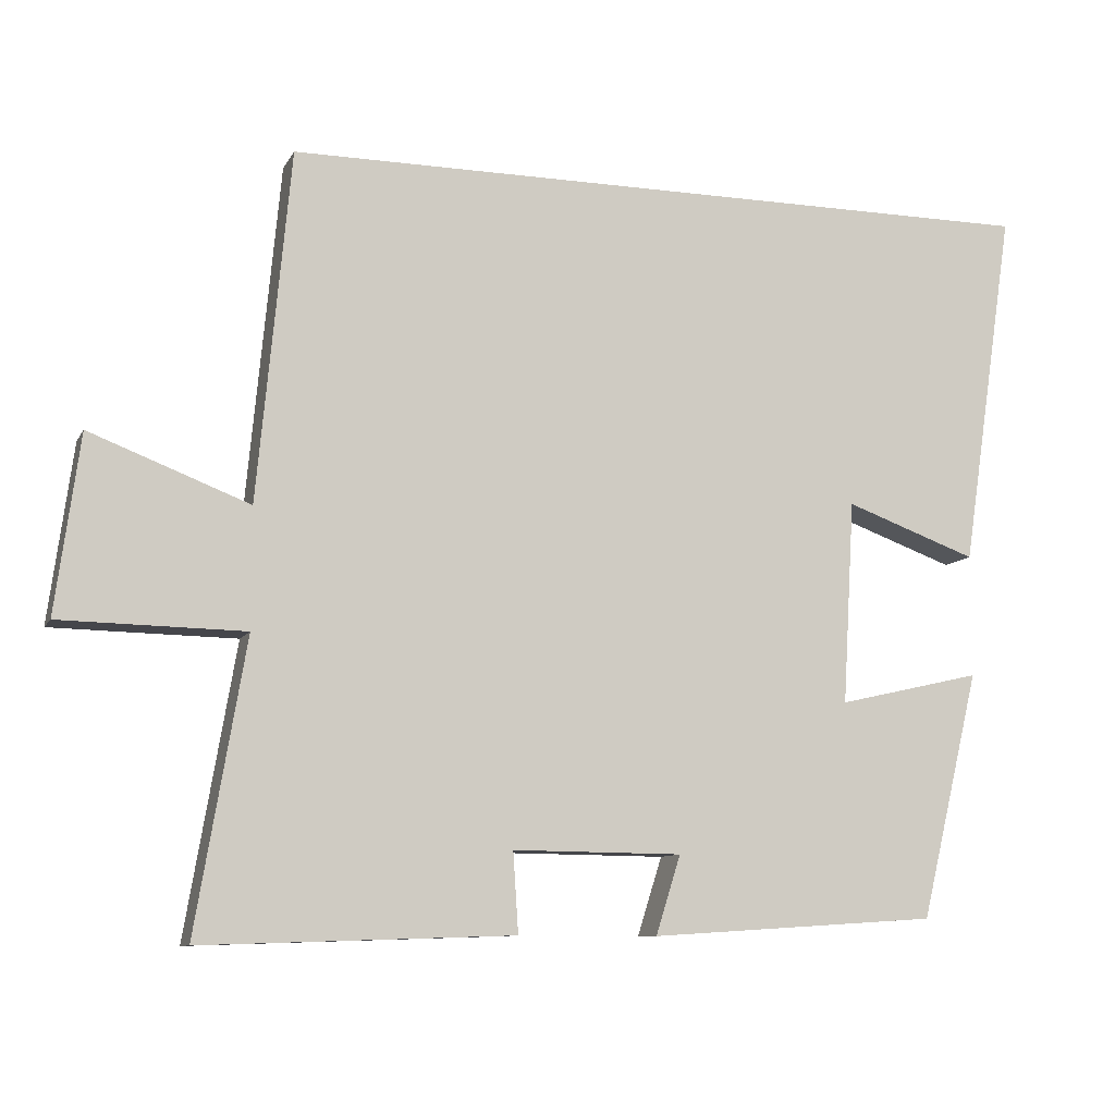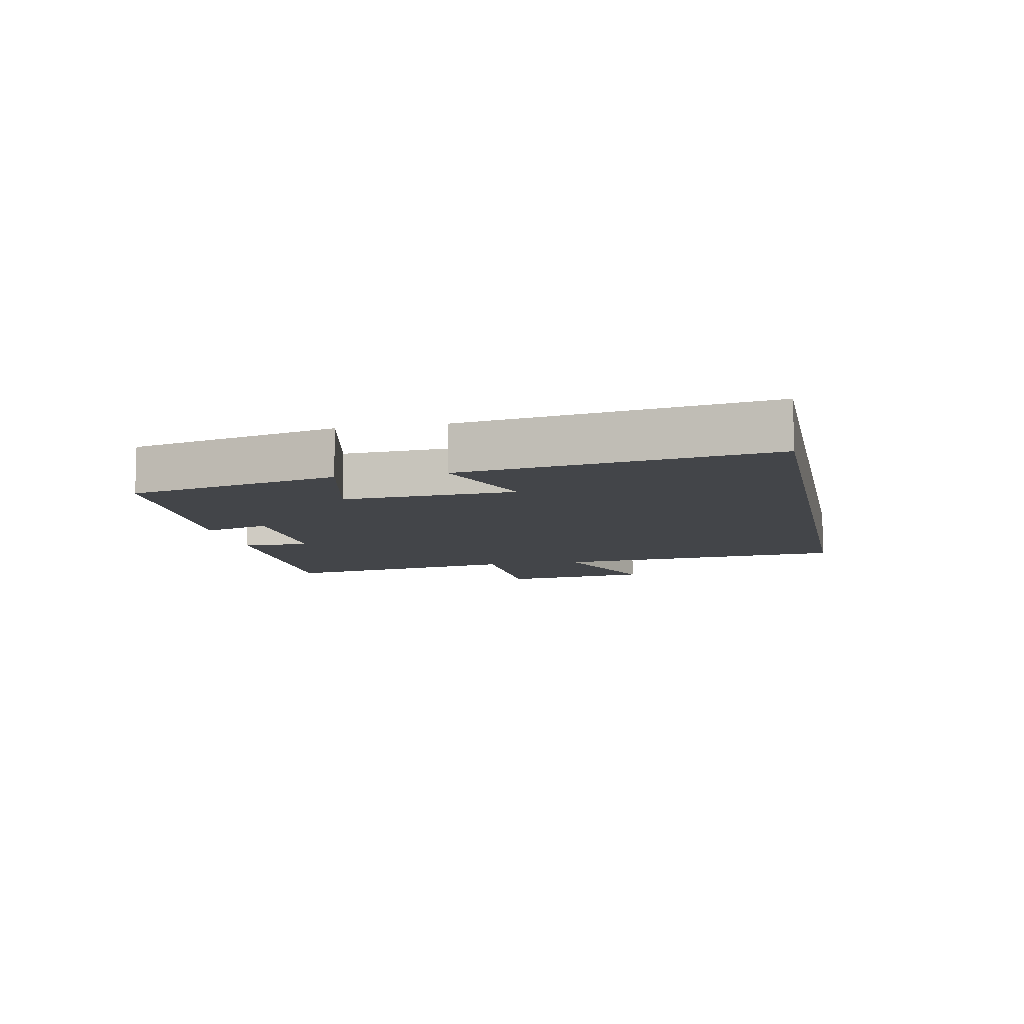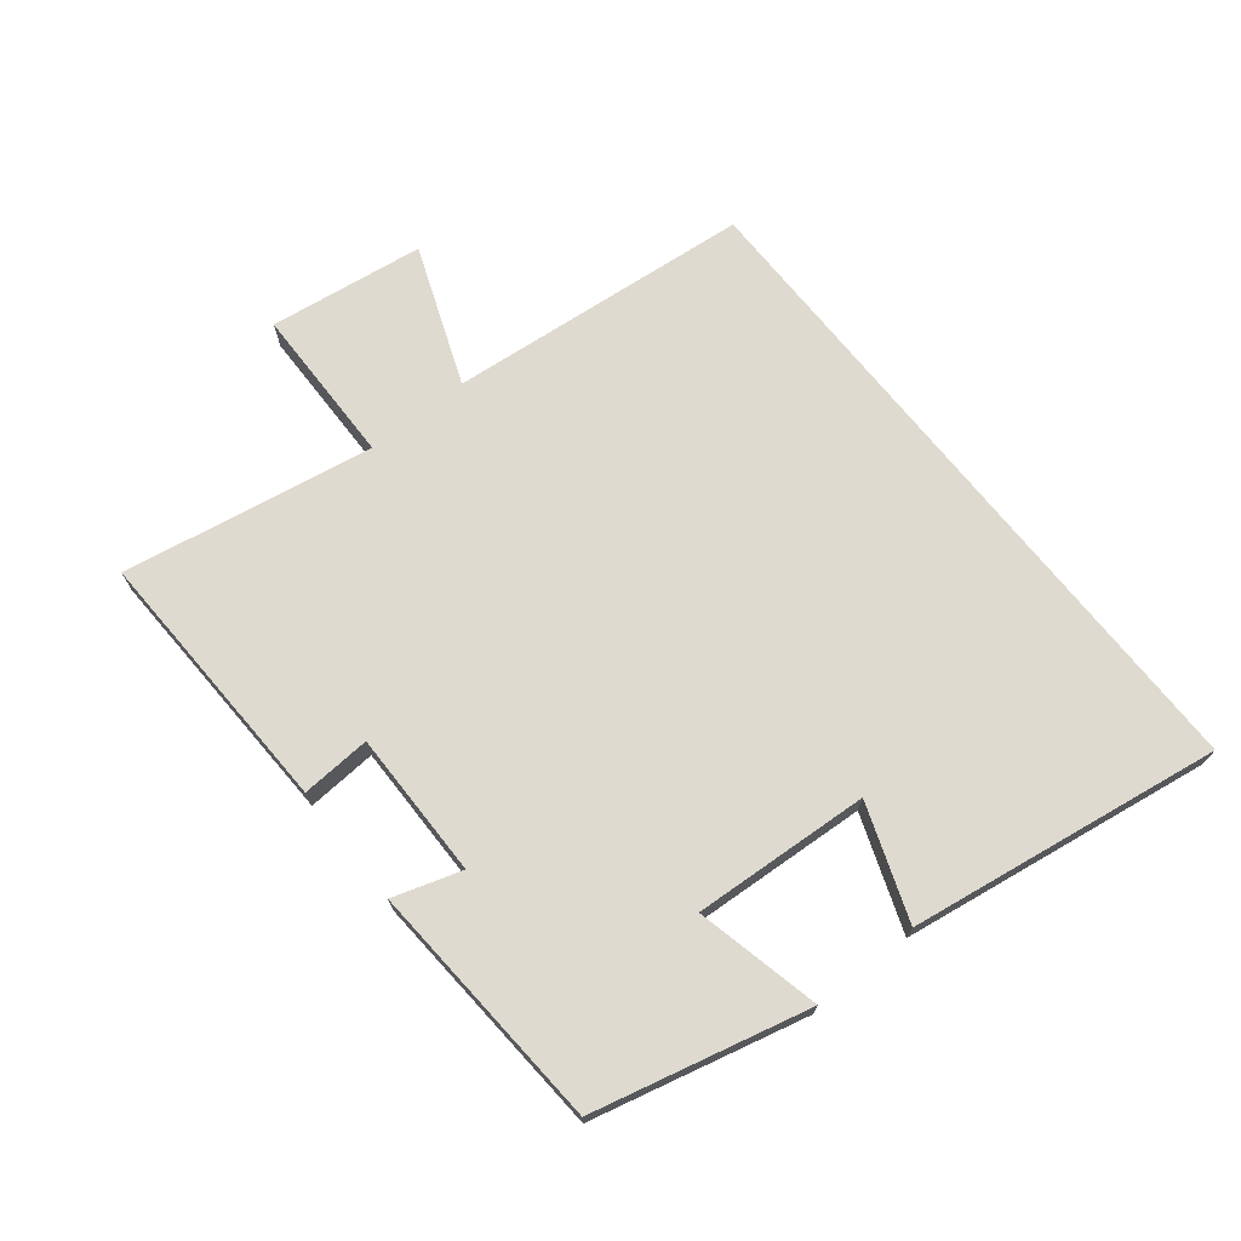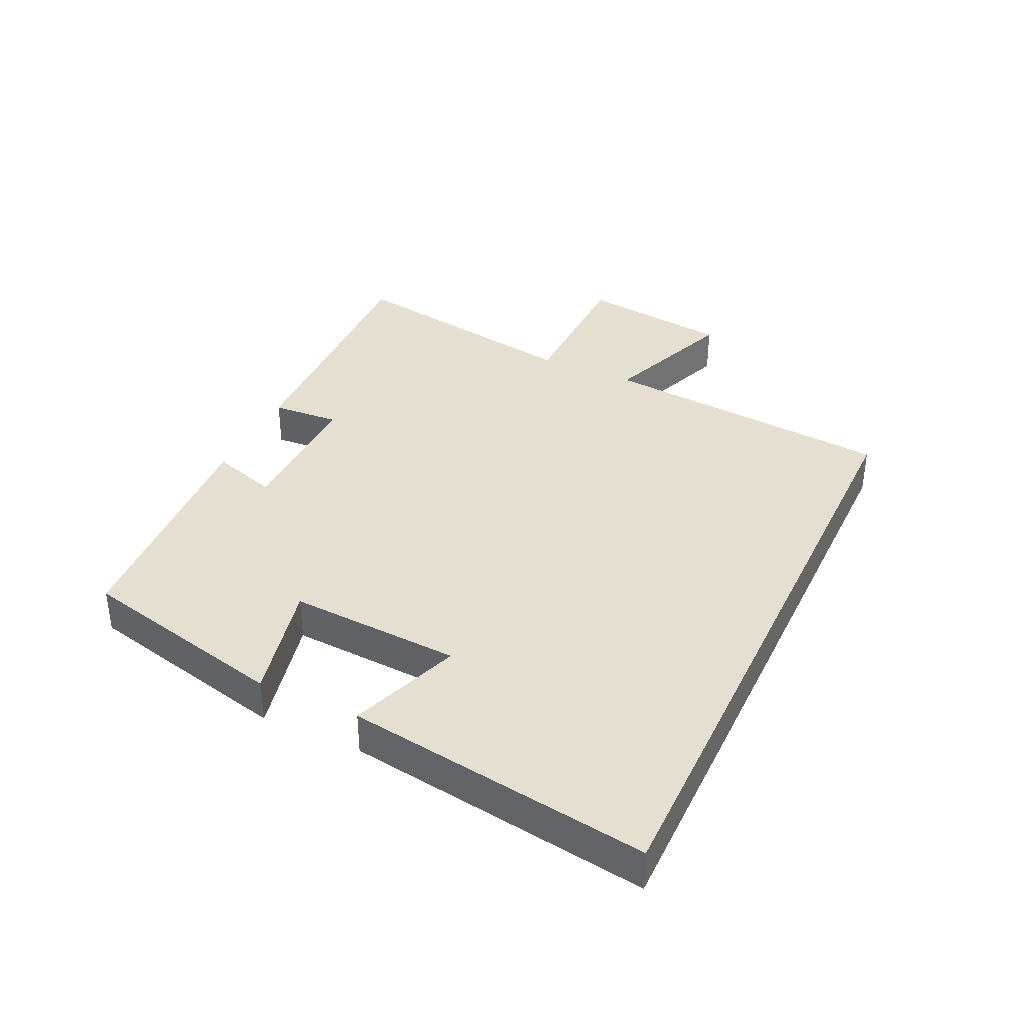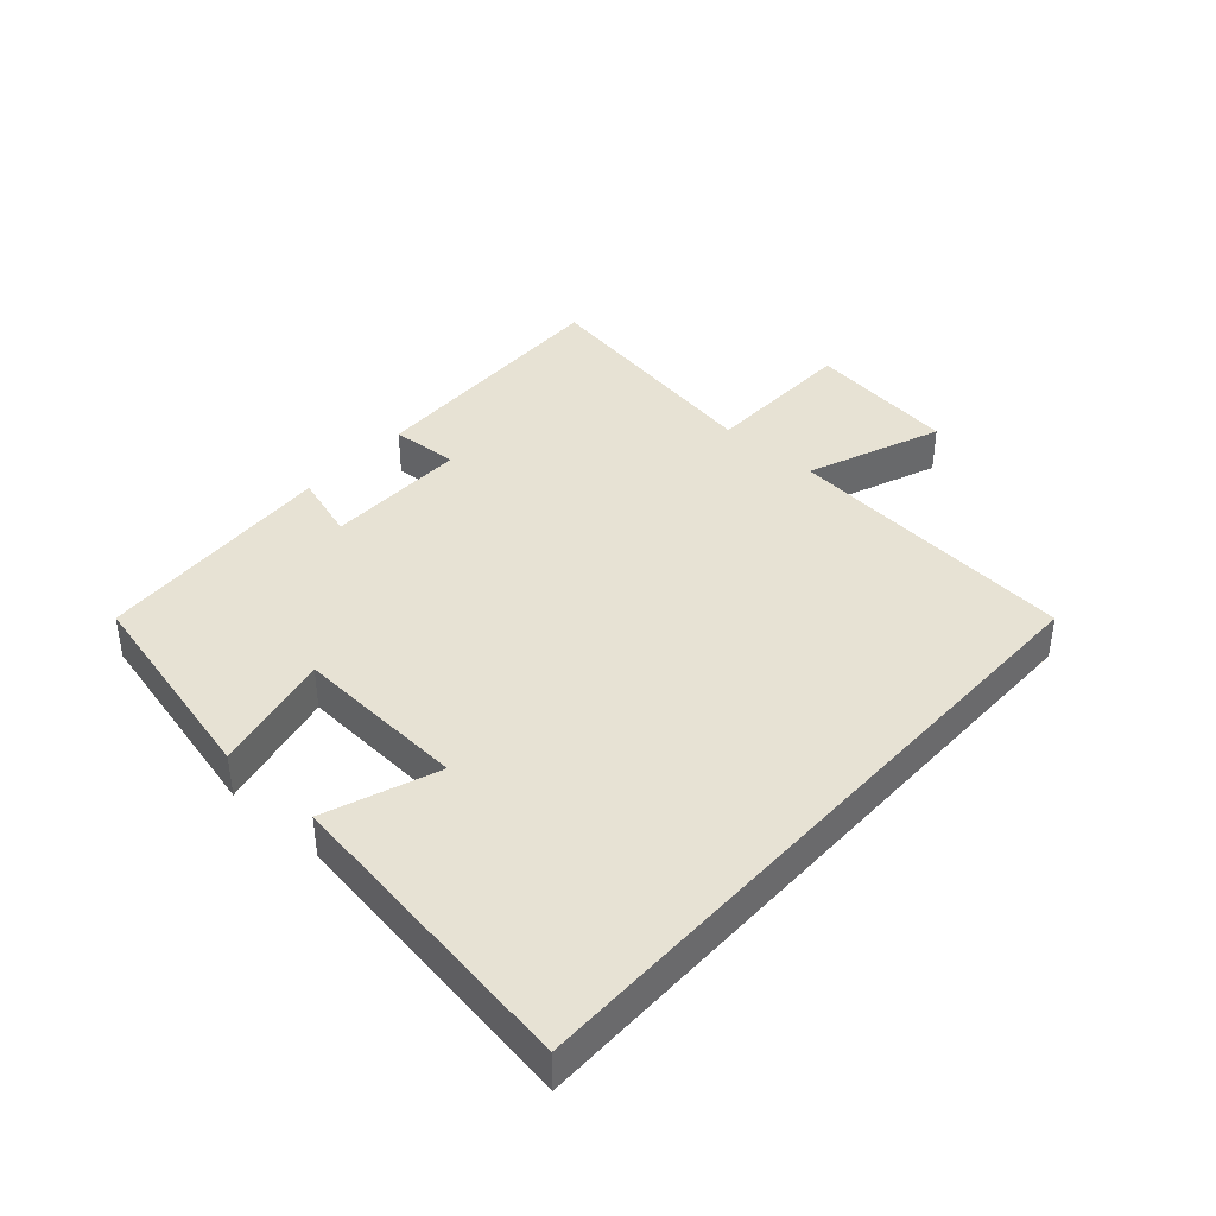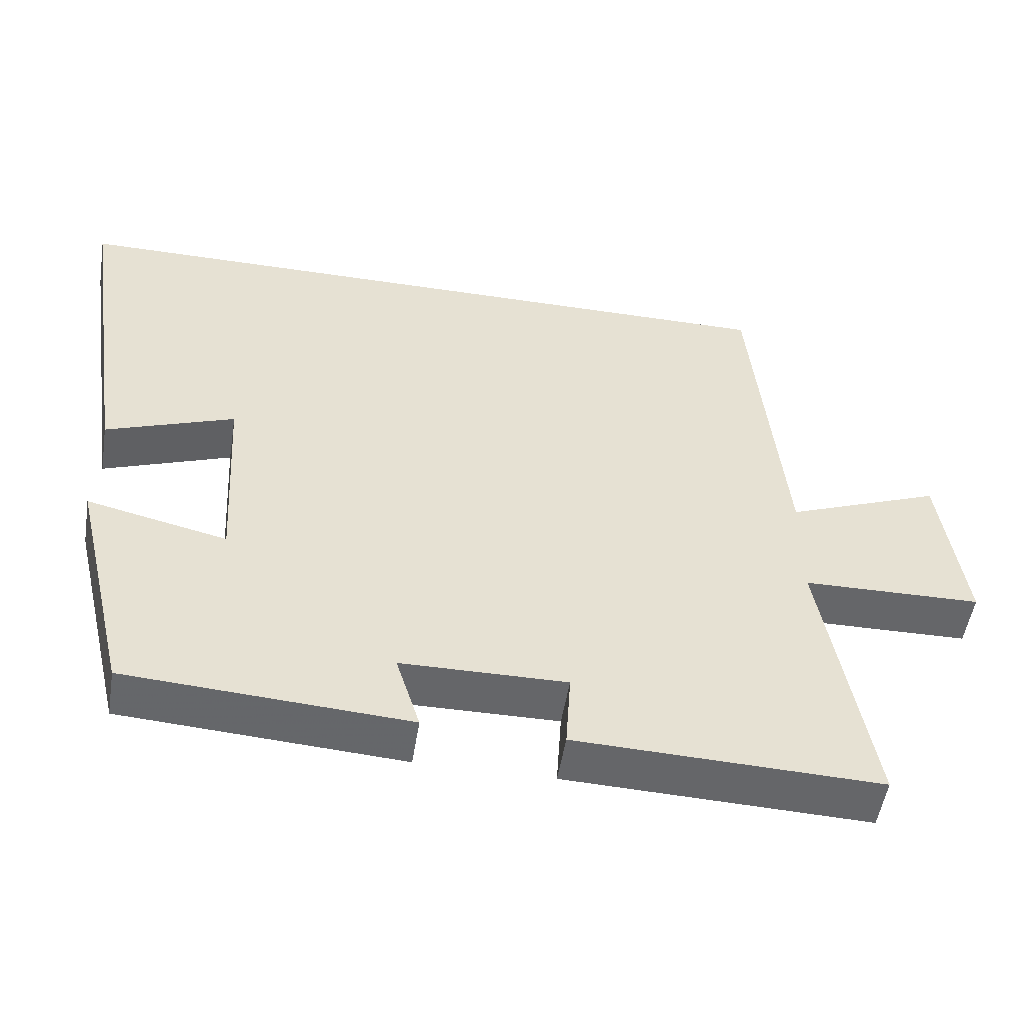
<metadata>
{"format":"obj","ext":"obj","renderer":"f3d","projection":"perspective","resolution":1024,"background":"white","views":[{"elev":-9.7,"azim":161.9,"up":"+Z"},{"elev":-8.8,"azim":-78.7,"up":"+Y"},{"elev":70.8,"azim":-128.6,"up":"+Y"},{"elev":36.8,"azim":-64.9,"up":"+Y"},{"elev":39.9,"azim":-48.0,"up":"+Y"},{"elev":-51.8,"azim":-9.1,"up":"+Z"}]}
</metadata>
<code>
v -0.421 0.07 -0.475
v -0.5 0.07 -0.145
v -0.308 0.07 -0.189
v -0.324 0.07 0.083
v -0.5 0.07 0.019
v -0.572 0.07 0.5
v 0.456 0.07 0.5
v 0.5 0.07 0.032
v 0.713 0.07 0.114
v 0.745 0.07 -0.124
v 0.5 0.07 -0.128
v 0.566 0.07 -0.514
v 0.15 0.07 -0.5
v 0.157 0.07 -0.393
v -0.069 0.07 -0.395
v -0.036 0.07 -0.5
v -0.421 0 -0.475
v -0.5 0 -0.145
v -0.308 0 -0.189
v -0.324 0 0.083
v -0.5 0 0.019
v -0.572 0 0.5
v 0.456 0 0.5
v 0.5 0 0.032
v 0.713 0 0.114
v 0.745 0 -0.124
v 0.5 0 -0.128
v 0.566 0 -0.514
v 0.15 0 -0.5
v 0.157 0 -0.393
v -0.069 0 -0.395
v -0.036 0 -0.5
f 15 16 1 2
f 14 15 2 3
f 11 12 13 14
f 11 14 3 4
f 8 9 10 11
f 8 11 4
f 7 8 4
f 4 5 6 7
f 18 17 32 31
f 19 18 31 30
f 30 29 28 27
f 20 19 30 27
f 27 26 25 24
f 20 27 24
f 20 24 23
f 23 22 21 20
f 1 17 18 2
f 2 18 19 3
f 3 19 20 4
f 4 20 21 5
f 5 21 22 6
f 6 22 23 7
f 7 23 24 8
f 8 24 25 9
f 9 25 26 10
f 10 26 27 11
f 11 27 28 12
f 12 28 29 13
f 13 29 30 14
f 14 30 31 15
f 15 31 32 16
f 16 32 17 1

</code>
